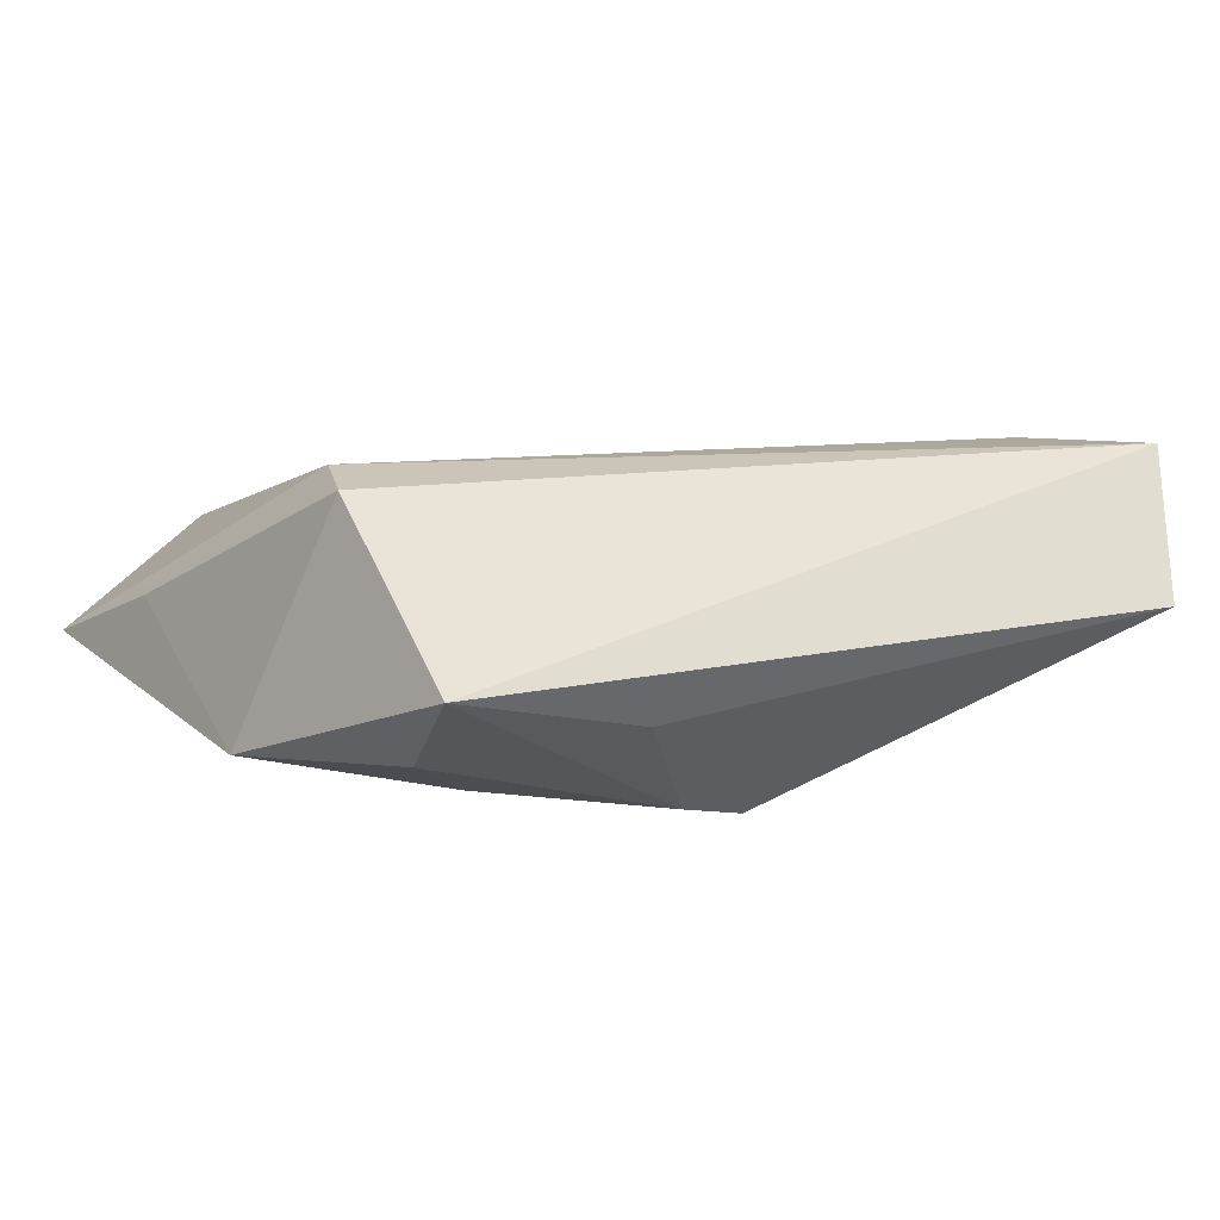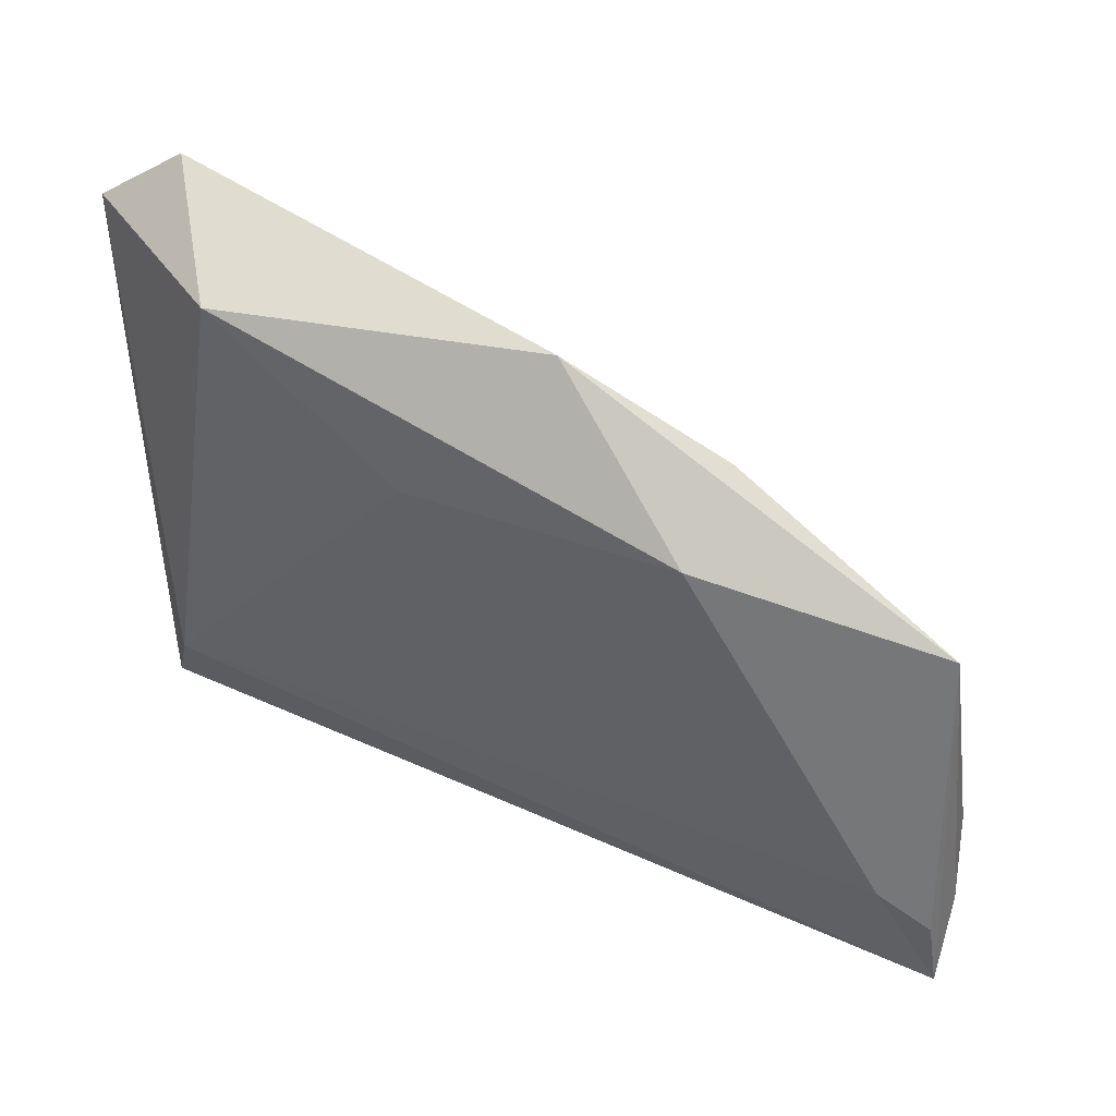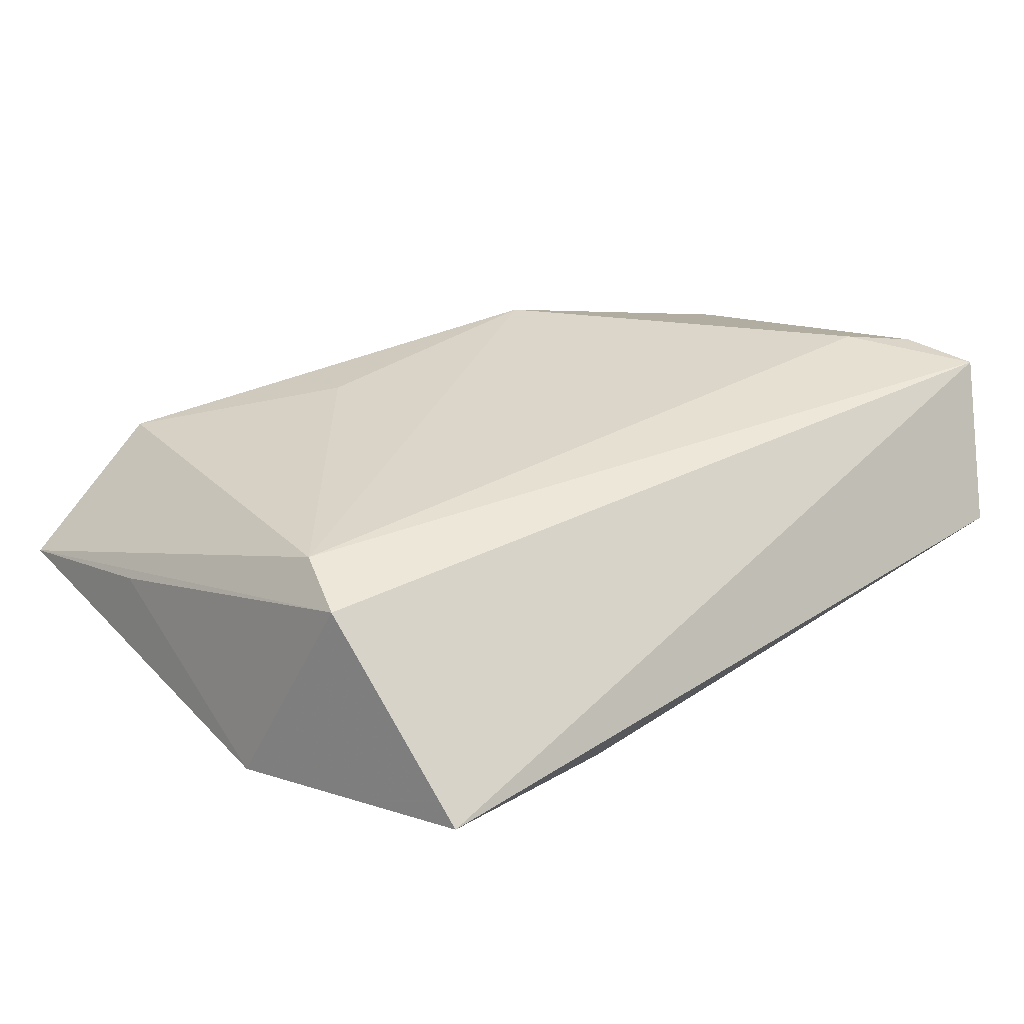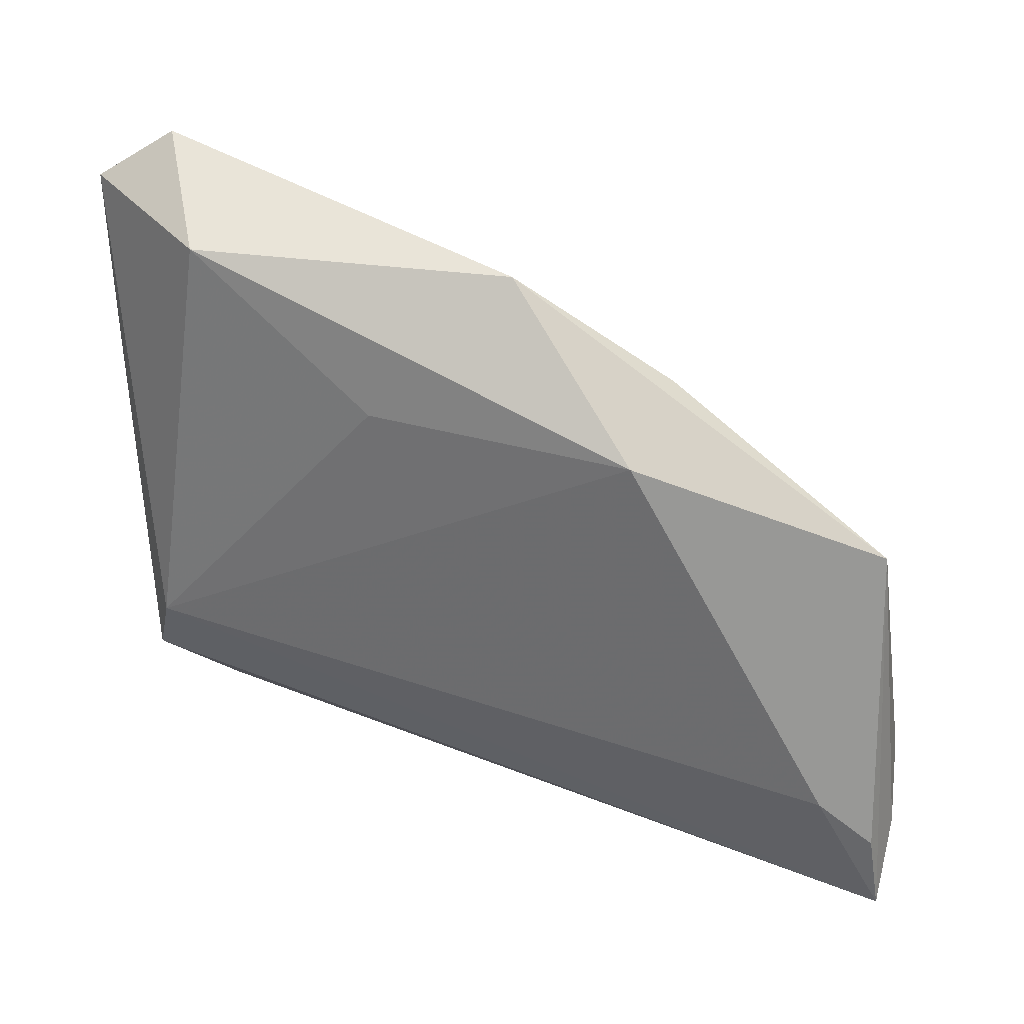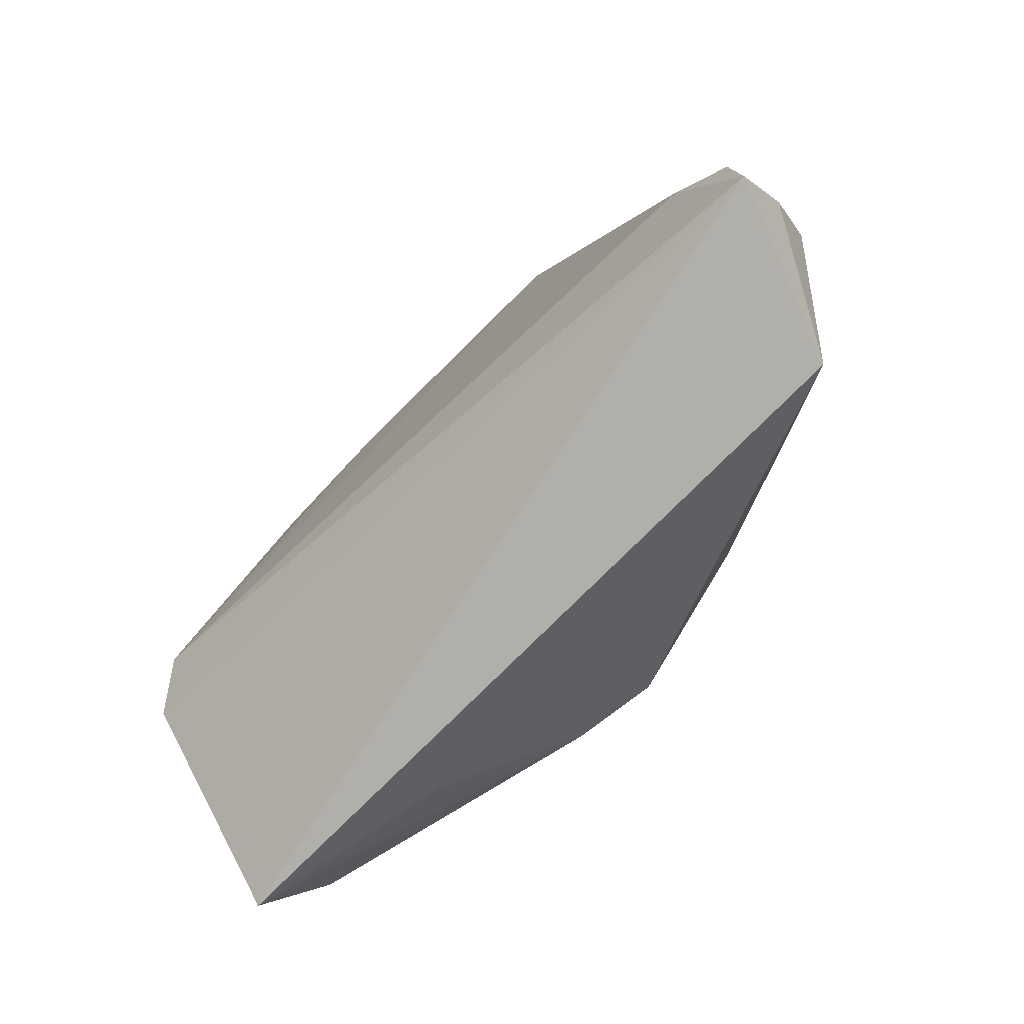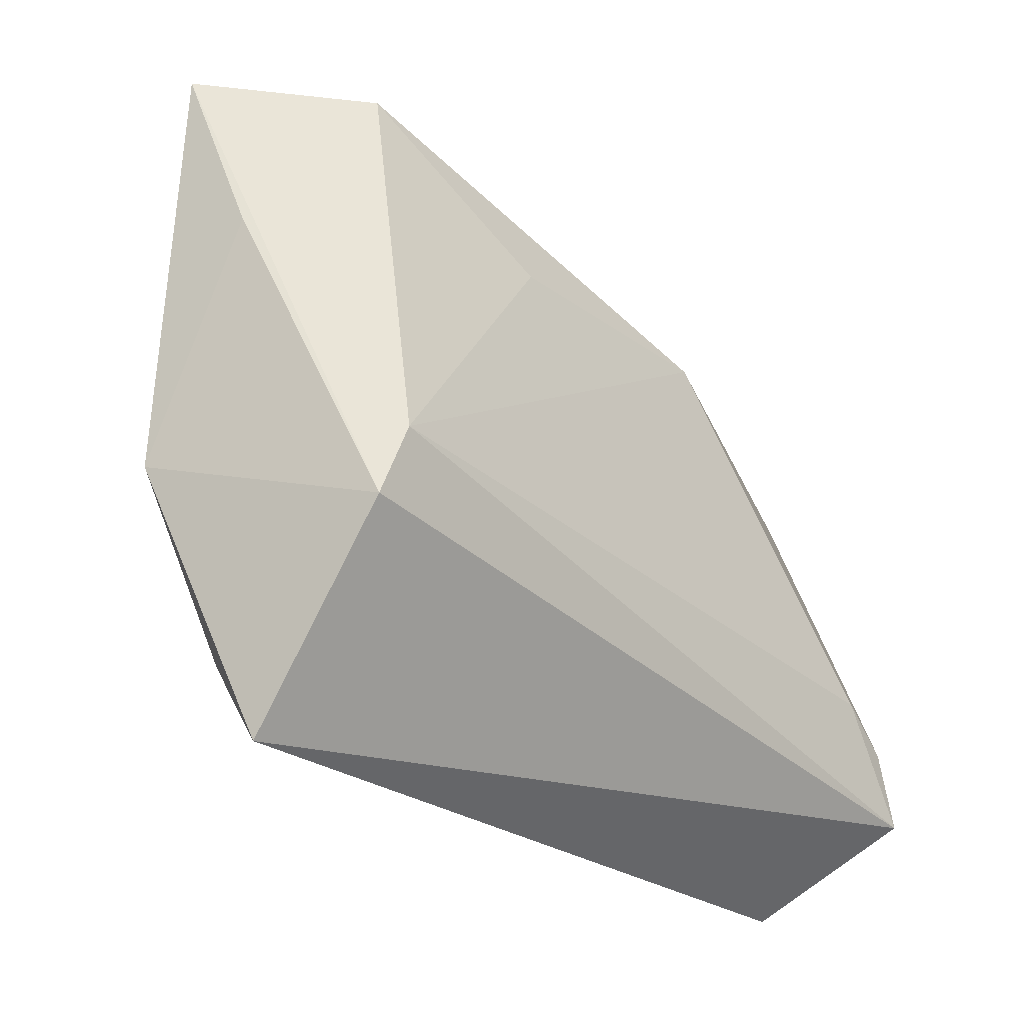
<metadata>
{"format":"obj","ext":"obj","renderer":"f3d","projection":"perspective","resolution":1024,"background":"white","views":[{"elev":8.5,"azim":-29.3,"up":"+Z"},{"elev":52.9,"azim":20.6,"up":"+Y"},{"elev":38.3,"azim":-37.9,"up":"+Z"},{"elev":41.6,"azim":19.1,"up":"+Y"},{"elev":-65.5,"azim":45.7,"up":"+Y"},{"elev":-26.8,"azim":-49.6,"up":"+Y"}]}
</metadata>
<code>
v 0.04688 -0.01117 0.01641
v -0.03695 -0.01359 0.01466
v -0.03109 0.04149 0.006749
v -0.01331 -0.03248 -0.007351
v 0.02027 -0.005299 -0.02058
v 0.02248 0.03104 -0.001096
v -0.04502 0.02102 0.0008192
v 0.04113 0.01878 0.00131
v -0.03629 -0.03545 -0.002401
v 0.0213 0.02769 0.01106
v 0.04897 0.01742 0.004544
v -0.03464 -0.0249 -0.0104
v 0.05306 -0.01151 0.003574
v 0.055 -0.02519 0.01641
v -0.008882 0.02711 0.011
v -0.04 0.04598 -0.008346
v 0.0533 -0.01603 0.01585
v 0.006128 -0.01802 -0.02096
v -0.02601 -0.01825 -0.0149
v 0.05468 -0.01787 0.009844
v -0.04841 0.04014 -0.005353
v 0.004282 0.04183 0.0005143
v -0.03468 -0.005716 0.01641
v -0.00266 -0.02041 -0.01903
v 0.04884 -0.03545 6.885e-05
v -0.04525 -0.004974 -0.01182
f 14 9 25
f 5 25 18
f 20 11 14
f 14 25 20
f 5 11 13
f 13 25 5
f 11 20 13
f 13 20 25
f 21 26 7
f 2 26 9
f 2 9 14
f 14 23 2
f 2 7 26
f 2 23 21
f 21 7 2
f 5 18 16
f 16 26 21
f 16 18 26
f 6 22 11
f 5 16 6
f 6 16 22
f 4 25 9
f 4 18 25
f 9 26 12
f 8 11 5
f 5 6 8
f 8 6 11
f 11 22 10
f 26 18 19
f 19 12 26
f 1 23 14
f 1 10 23
f 11 10 1
f 3 10 22
f 21 23 3
f 22 16 3
f 3 16 21
f 24 19 18
f 12 19 24
f 9 12 24
f 24 4 9
f 18 4 24
f 14 11 17
f 17 1 14
f 11 1 17
f 23 10 15
f 15 3 23
f 10 3 15

</code>
